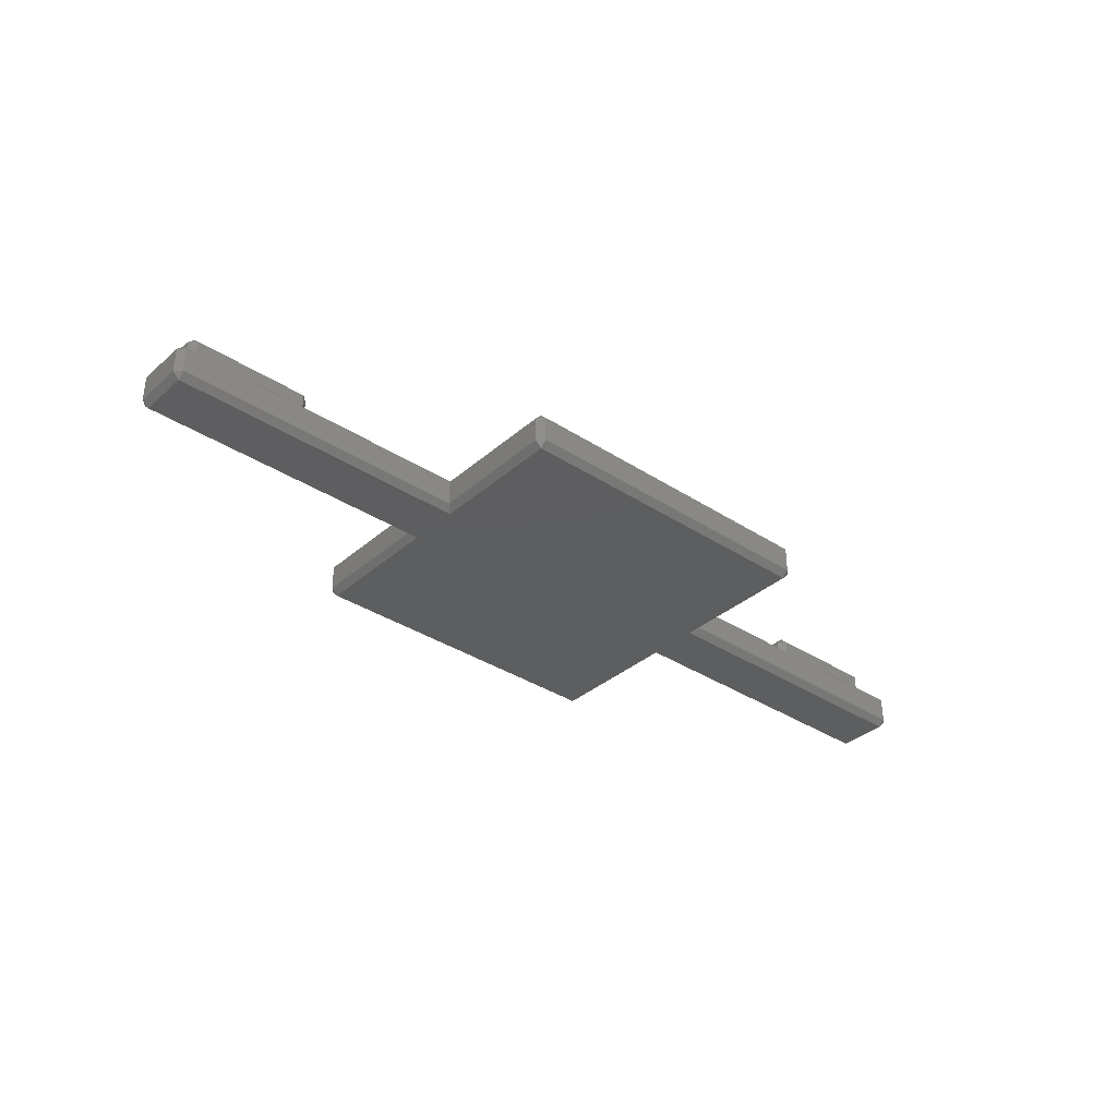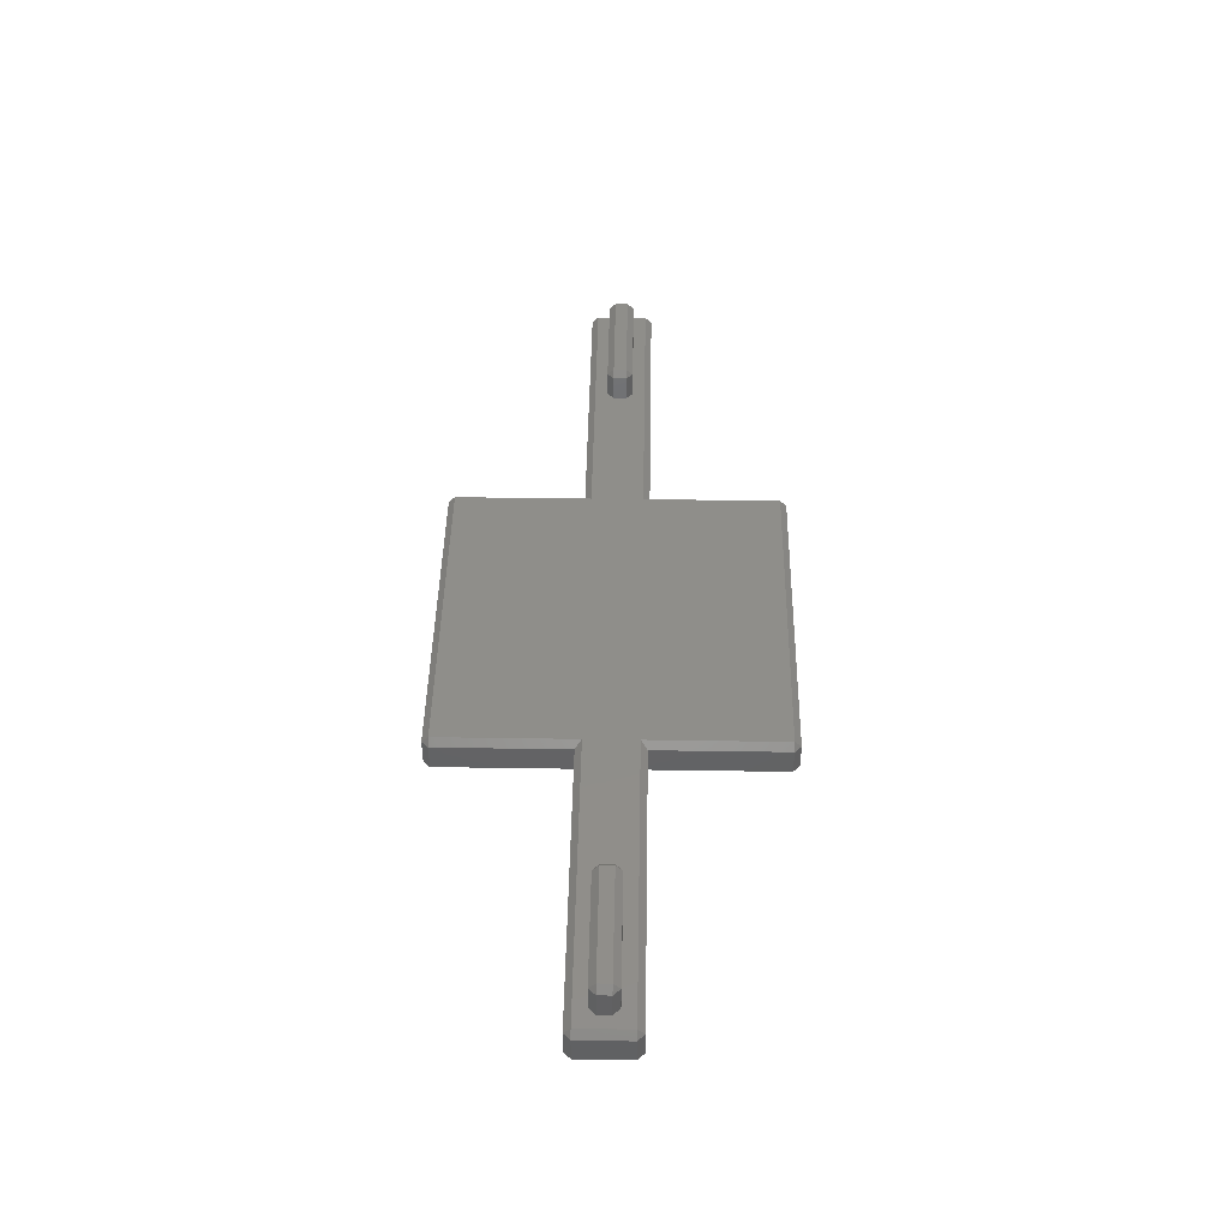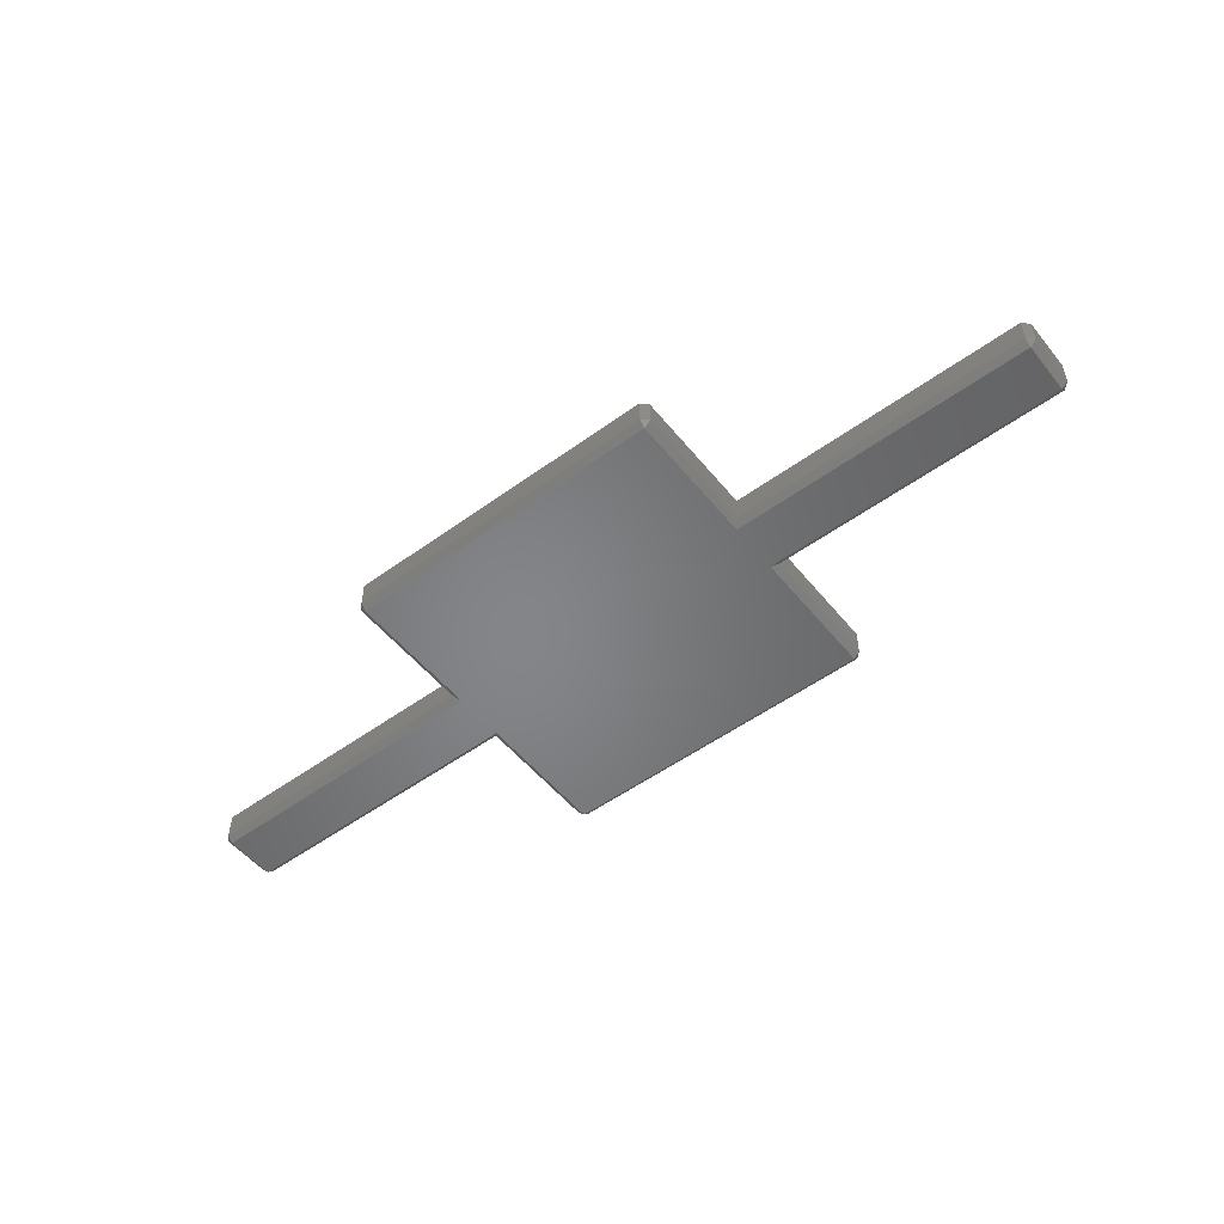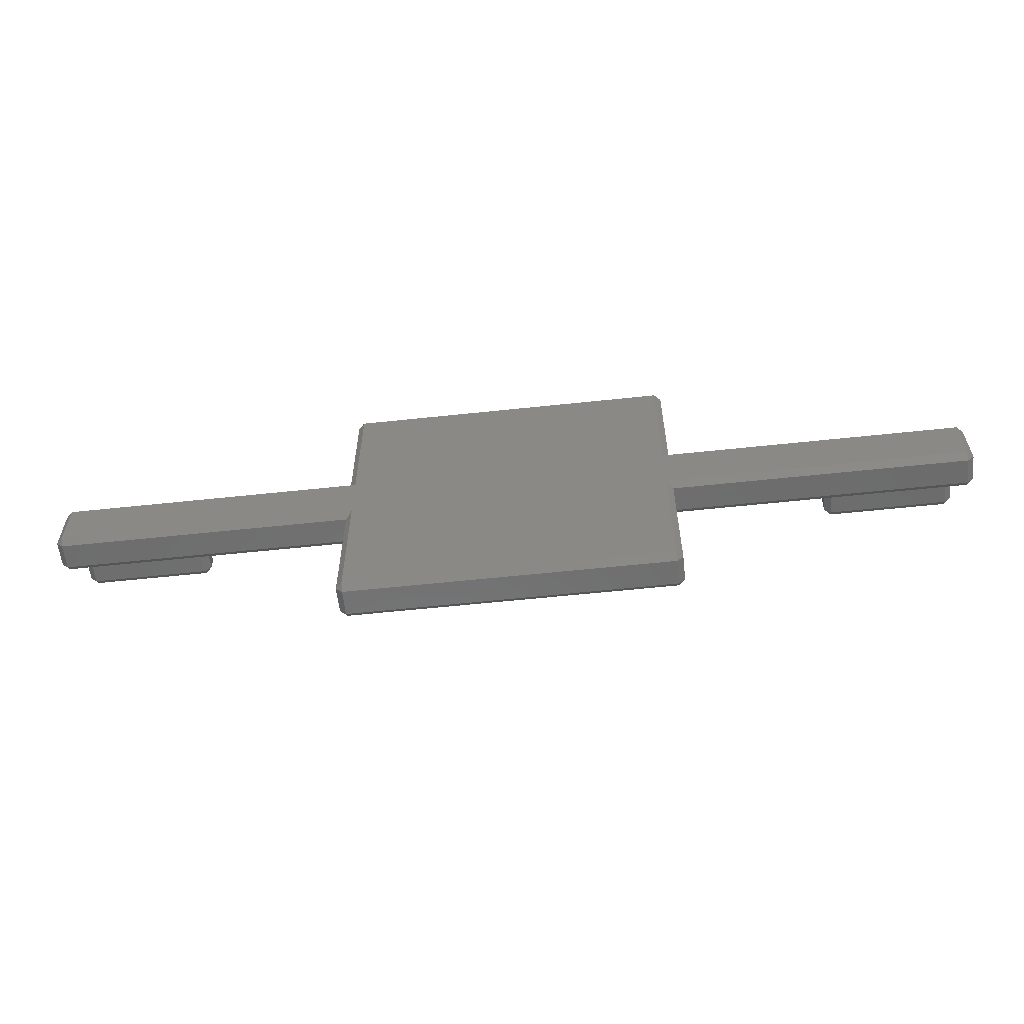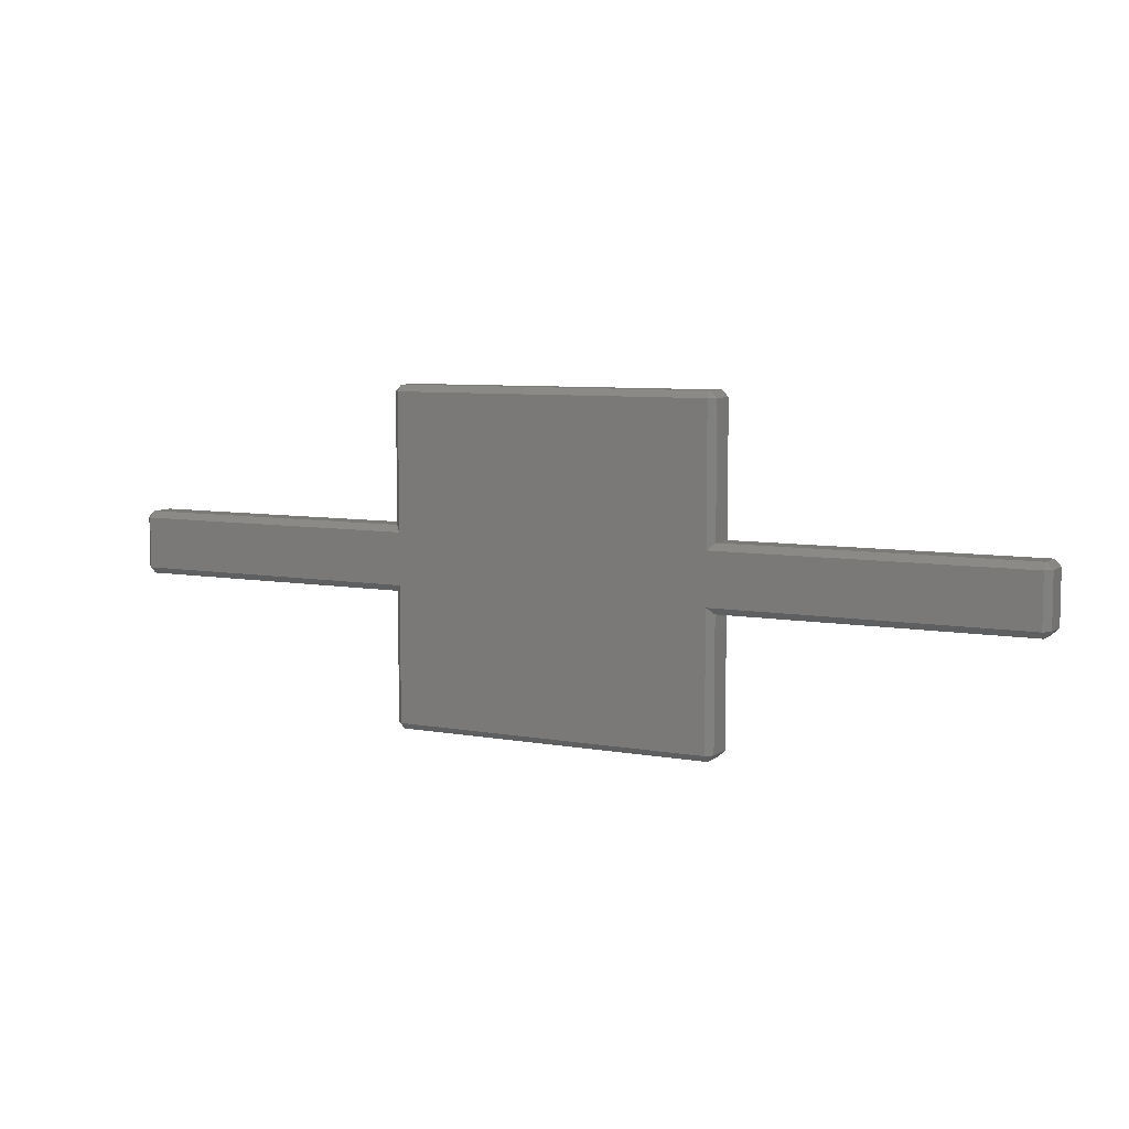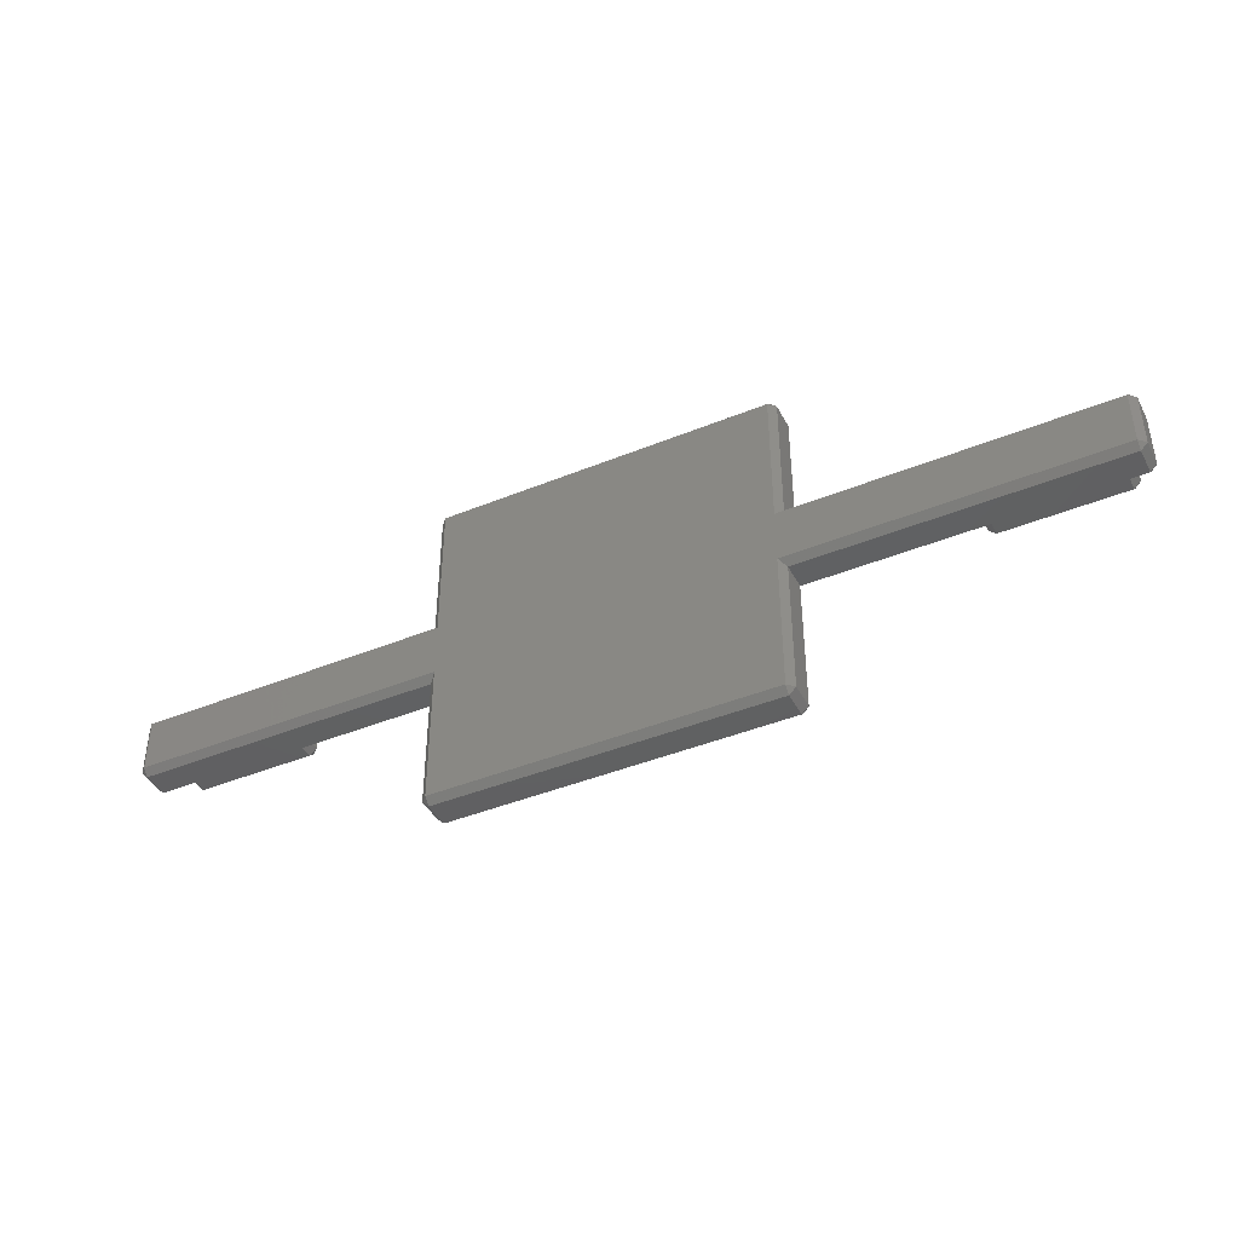
<metadata>
{"format":"stl","ext":"stl","renderer":"f3d","projection":"perspective","resolution":1024,"background":"white","views":[{"elev":-35.0,"azim":139.0,"up":"+Z"},{"elev":44.1,"azim":91.0,"up":"+Z"},{"elev":-52.5,"azim":-142.0,"up":"+Z"},{"elev":-59.0,"azim":-173.7,"up":"+Y"},{"elev":7.1,"azim":-152.3,"up":"+Y"},{"elev":-42.2,"azim":-153.9,"up":"+Y"}]}
</metadata>
<code>
# stl→obj: 104 verts, 204 faces
v 36 -2 3
v 36 -2.5 2.5
v 36.5 -2 2.5
v 13 -2.5 2.5
v 12.5 -2 3
v -13 -2.5 2.5
v -36 -2 3
v -36 -2.5 2.5
v -12.5 -2 3
v -36 -2 0
v -13 -2.5 0.5
v -36 -2.5 0.5
v -12.5 -2 0
v 36 -2 0
v 13 -2.5 0.5
v 12.5 -2 0
v 36 -2.5 0.5
v 36.5 -2 0.5
v 36 2.5 2.5
v 36 2 3
v 36.5 2 2.5
v -36.5 -2 2.5
v -36.5 -2 0.5
v -36 2.5 2.5
v -36.5 2 2.5
v -36 2 3
v 36 2.5 0.5
v 13 2.5 2.5
v 13 2.5 0.5
v -13 2.5 0.5
v -13 2.5 2.5
v -36 2.5 0.5
v 36.5 2 0.5
v -12.5 2 3
v -25 0.5 3
v -25.5 1 3
v -35 0.5 3
v -35 -0.5 3
v -34.5 1 3
v 12.5 2 3
v 12.5 12.5 3
v -12.5 12.5 3
v 12.5 -12.5 3
v -12.5 -12.5 3
v -25 -0.5 3
v -25.5 -1 3
v -34.5 -1 3
v 35 0.5 3
v 34.5 1 3
v 25.5 1 3
v 25 0.5 3
v 25 -0.5 3
v 35 -0.5 3
v 34.5 -1 3
v 25.5 -1 3
v 36 2 0
v -12.5 2 0
v -36 2 0
v 12.5 -12.5 0
v 12.5 2 0
v -12.5 -12.5 0
v 12.5 12.5 0
v -12.5 12.5 0
v -36.5 2 0.5
v 13 -12.5 0.5
v 13 12.5 0.5
v 13 -12.5 2.5
v 13 12.5 2.5
v -13 12.5 0.5
v -12.5 13 2.5
v -12.5 13 0.5
v -13 12.5 2.5
v 12.5 13 2.5
v -13 -12.5 0.5
v -13 -12.5 2.5
v -12.5 -13 2.5
v 12.5 -13 2.5
v -12.5 -13 0.5
v 12.5 13 0.5
v 12.5 -13 0.5
v 25 0.5 5
v 25 -0.5 5
v 34.5 1 5
v 25.5 0.5 5.5
v 34.5 0.5 5.5
v 25.5 1 5
v 35 0.5 5
v 34.5 -1 5
v 25.5 -1 5
v 34.5 -0.5 5.5
v 25.5 -0.5 5.5
v 35 -0.5 5
v -35 0.5 5
v -35 -0.5 5
v -25.5 -1 5
v -25 -0.5 5
v -25.5 1 5
v -34.5 0.5 5.5
v -25.5 0.5 5.5
v -34.5 1 5
v -25 0.5 5
v -34.5 -1 5
v -25.5 -0.5 5.5
v -34.5 -0.5 5.5
f 1 2 3
f 4 1 5
f 1 4 2
f 6 7 8
f 7 6 9
f 10 11 12
f 11 10 13
f 14 15 16
f 15 14 17
f 2 18 3
f 18 2 17
f 19 20 21
f 1 21 20
f 21 1 3
f 12 22 23
f 22 12 8
f 24 25 26
f 12 6 8
f 6 12 11
f 15 2 4
f 2 15 17
f 22 26 25
f 26 22 7
f 27 28 19
f 28 27 29
f 30 24 31
f 24 30 32
f 3 33 21
f 33 3 18
f 21 27 19
f 27 21 33
f 18 17 14
f 34 35 9
f 34 36 35
f 26 36 34
f 37 26 38
f 39 26 37
f 36 26 39
f 34 40 41
f 40 34 5
f 34 41 42
f 9 5 34
f 5 9 43
f 43 9 44
f 45 9 35
f 46 9 45
f 7 46 47
f 46 7 9
f 38 7 47
f 7 38 26
f 20 48 1
f 20 49 48
f 20 50 49
f 51 40 52
f 50 40 51
f 40 50 20
f 53 1 48
f 54 1 53
f 55 1 54
f 5 52 40
f 55 5 1
f 52 5 55
f 18 56 33
f 56 18 14
f 10 57 13
f 57 10 58
f 13 16 59
f 16 13 60
f 13 59 61
f 57 60 13
f 60 57 62
f 62 57 63
f 16 56 14
f 56 16 60
f 64 24 32
f 24 64 25
f 12 23 10
f 28 20 19
f 20 28 40
f 31 26 34
f 26 31 24
f 33 56 27
f 58 30 57
f 30 58 32
f 56 29 27
f 29 56 60
f 58 64 32
f 23 25 64
f 25 23 22
f 10 64 58
f 64 10 23
f 7 22 8
f 59 15 65
f 15 59 16
f 29 62 66
f 62 29 60
f 43 4 5
f 4 43 67
f 41 28 68
f 28 41 40
f 69 70 71
f 70 69 72
f 73 42 41
f 42 73 70
f 30 72 69
f 72 30 31
f 74 6 11
f 6 74 75
f 76 43 44
f 43 76 77
f 78 75 74
f 75 78 76
f 68 79 73
f 79 68 66
f 78 77 76
f 77 78 80
f 66 62 79
f 67 15 4
f 15 67 65
f 28 66 68
f 66 28 29
f 44 6 75
f 6 44 9
f 31 42 72
f 42 31 34
f 44 75 76
f 61 80 78
f 80 61 59
f 70 72 42
f 65 80 59
f 78 74 61
f 43 77 67
f 77 65 67
f 65 77 80
f 63 30 69
f 30 63 57
f 61 11 13
f 11 61 74
f 73 41 68
f 63 69 71
f 62 71 79
f 71 62 63
f 79 70 73
f 70 79 71
f 52 81 51
f 81 52 82
f 83 84 85
f 84 83 86
f 49 86 83
f 86 49 50
f 51 86 50
f 86 51 81
f 83 85 87
f 86 81 84
f 55 88 89
f 88 55 54
f 84 90 85
f 90 84 91
f 92 48 87
f 48 92 53
f 55 82 52
f 82 55 89
f 82 84 81
f 84 82 91
f 90 87 85
f 87 90 92
f 90 88 92
f 88 53 92
f 53 88 54
f 91 82 89
f 89 90 91
f 90 89 88
f 87 49 83
f 49 87 48
f 38 93 37
f 93 38 94
f 95 45 96
f 45 95 46
f 97 98 99
f 98 97 100
f 36 100 97
f 100 36 39
f 97 99 101
f 100 93 98
f 47 95 102
f 95 47 46
f 98 103 99
f 103 98 104
f 96 35 101
f 35 96 45
f 47 94 38
f 94 47 102
f 94 98 93
f 98 94 104
f 103 101 99
f 101 103 96
f 37 100 39
f 100 37 93
f 103 95 96
f 104 94 102
f 102 103 104
f 103 102 95
f 101 36 97
f 36 101 35

</code>
